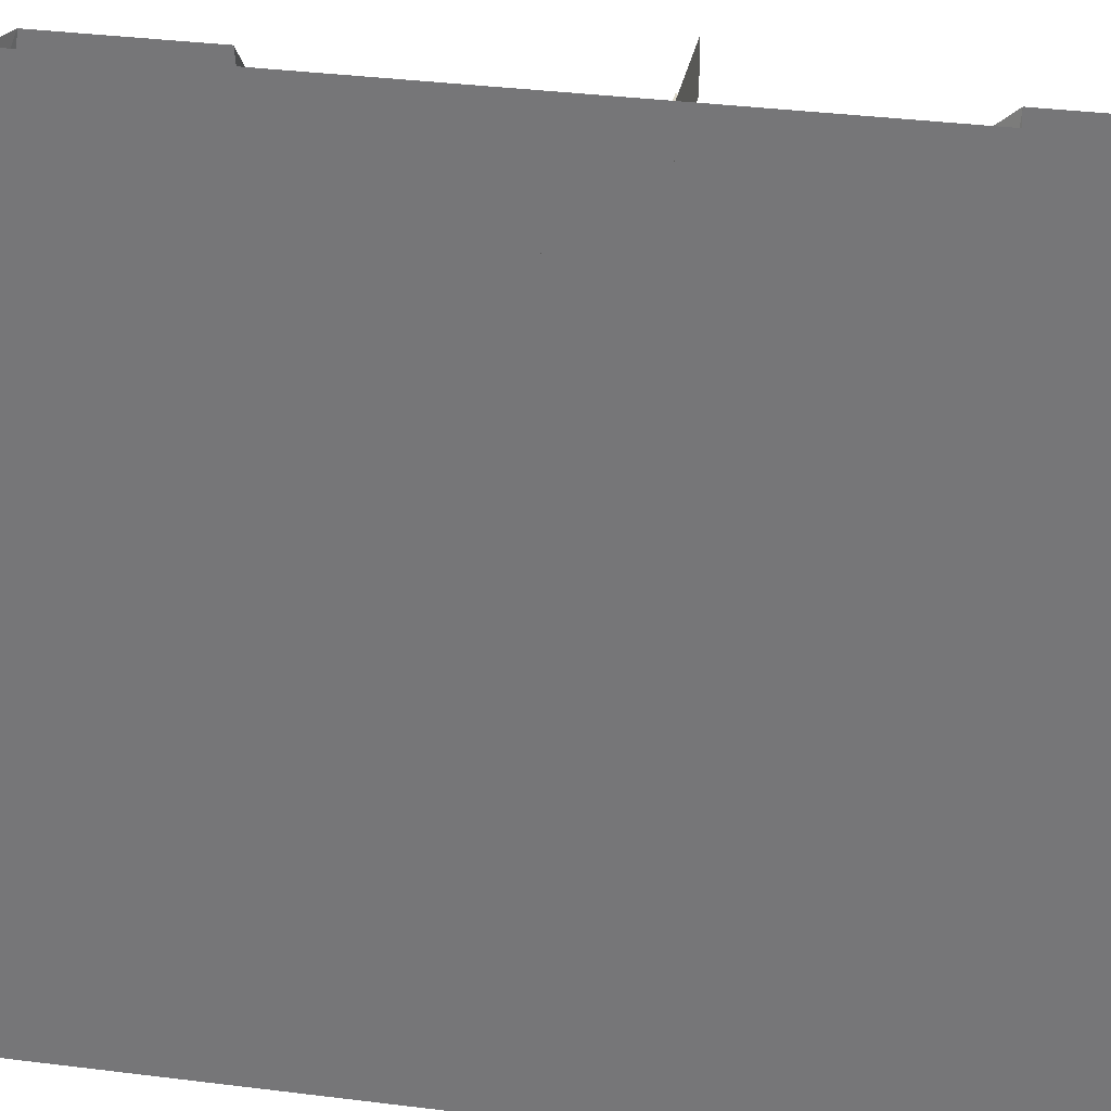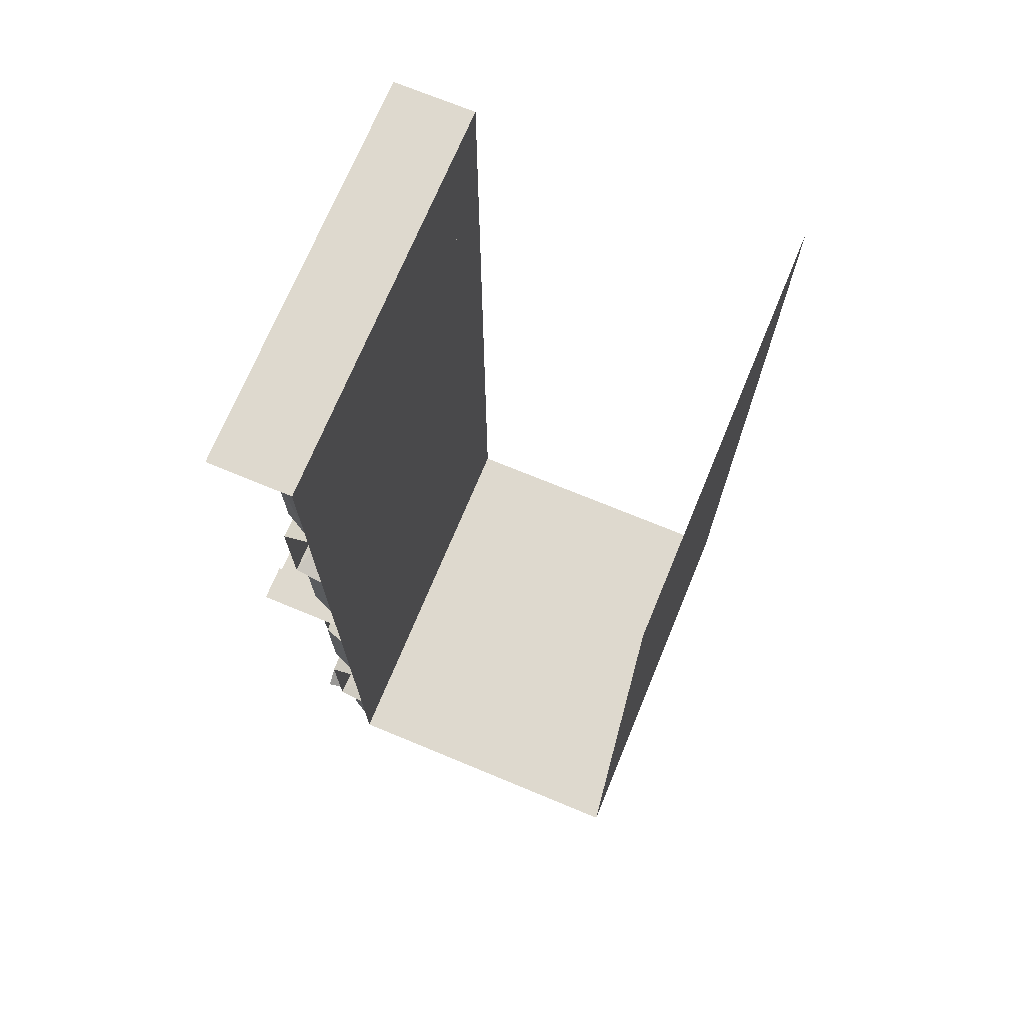
<metadata>
{"format":"obj","ext":"obj","renderer":"f3d","projection":"perspective","resolution":1024,"background":"white","views":[{"elev":31.4,"azim":100.5,"up":"+Z"},{"elev":71.5,"azim":22.5,"up":"+Y"}]}
</metadata>
<code>
v -0.3594 -0.2969 0.4609
v -0.3594 -0.3203 0.1328
v -0.2969 -0.3359 0.1172
v -0.2969 -0.3125 0.4922
v -0.3594 -0.02344 0.4609
v -0.3594 -0.02344 0.08594
v -0.3594 -0.2734 0.08594
v -0.2969 -0.2891 0.0625
v -0.2969 0 0.5
v -0.2969 -0.007812 0.0625
v -0.3594 -0.3203 -0.09375
v -0.3594 -0.02344 -0.1094
v -0.2969 -0.007812 -0.125
v -0.2969 -0.3359 -0.1016
v -0.3594 -0.3125 0.04688
v -0.3594 -0.02344 0.03906
v -0.2969 -0.007812 0.04688
v -0.2969 -0.3281 0.05469
v -0.3594 -0.3047 -0.1719
v -0.3594 -0.2812 -0.4688
v -0.2969 -0.3047 -0.4922
v -0.2969 -0.3281 -0.1562
v -0.3594 -0.2734 -0.1406
v -0.3594 -0.03125 -0.4688
v -0.2969 -0.007812 -0.4922
v -0.2969 -0.2891 -0.1172
v -0.3594 -0.03125 -0.1641
v -0.2969 -0.007812 -0.1406
v -0.3594 -0.9297 -0.125
v -0.3594 -0.9297 -0.4609
v -0.2969 -0.9453 -0.4922
v -0.2969 -0.9453 -0.1094
v -0.3594 -0.8828 -0.07812
v -0.3594 -0.7031 -0.4609
v -0.2969 -0.6797 -0.4922
v -0.3594 -0.6797 -0.07812
v -0.2969 -0.6641 -0.05469
v -0.2969 -0.8984 -0.05469
v -0.3594 -0.6719 0.1328
v -0.3594 -0.9375 0.1172
v -0.2969 -0.9531 0.125
v -0.2969 -0.6562 0.1484
v -0.3594 -0.6797 -0.03125
v -0.3594 -0.9297 -0.03906
v -0.2969 -0.9453 -0.04688
v -0.2969 -0.6641 -0.03906
v -0.3594 -0.9453 0.4688
v -0.3594 -0.9453 0.2031
v -0.2969 -0.9688 0.1875
v -0.2969 -0.9688 0.4922
v -0.3594 -0.6875 0.4688
v -0.3594 -0.6797 0.1797
v -0.3594 -0.8984 0.1797
v -0.2969 -0.9141 0.1562
v -0.2969 -0.6641 0.4922
v -0.2969 -0.6562 0.1562
v -0.3594 -2 0.1484
v -0.3594 -2 0.4531
v -0.2969 -1.984 0.4844
v -0.2969 -1.984 0.1328
v -0.3594 -2.047 0.1016
v -0.3594 -2.25 0.4531
v -0.2969 -2.273 0.4844
v -0.3594 -2.25 0.1016
v -0.2969 -2.266 0.07812
v -0.2969 -2.031 0.07812
v -0.3594 -2.25 -0.125
v -0.3594 -1.992 -0.1094
v -0.2969 -1.977 -0.1172
v -0.2969 -2.266 -0.1406
v -0.3594 -2.25 0.05469
v -0.3594 -2 0.0625
v -0.2969 -1.984 0.07031
v -0.2969 -2.266 0.0625
v -0.3594 -1.984 -0.4688
v -0.3594 -1.953 -0.1953
v -0.2969 -1.93 -0.1797
v -0.2969 -1.961 -0.4922
v -0.3594 -2.242 -0.4688
v -0.3594 -2.242 -0.1797
v -0.3594 -2.008 -0.1562
v -0.2969 -1.992 -0.1328
v -0.2969 -2.266 -0.4922
v -0.2969 -2.266 -0.1562
v -0.3594 -1.617 0.3203
v -0.3594 -1.625 -0.1172
v -0.3594 -1.945 -0.1016
v -0.3594 -1.945 0.3047
v -0.2969 -1.969 0.3438
v -0.2969 -1.594 0.3594
v -0.2969 -1.602 -0.1562
v -0.2969 -1.969 -0.1406
v -0.3594 -0.625 -0.3125
v -0.3594 -0.6172 0.1328
v -0.3594 -0.3672 0.1172
v -0.3594 -0.3672 -0.2969
v -0.2969 -0.3438 -0.3359
v -0.2969 -0.6484 -0.3516
v -0.2969 -0.6406 0.1719
v -0.2969 -0.3438 0.1562
v -0.3594 -1.625 0.4062
v -0.3594 -1.633 0.5
v -0.2969 -1.602 0.5
v -0.2969 -1.602 0.3984
v -0.3594 -1.664 0.3906
v -0.3594 -1.922 0.5
v -0.3594 -1.938 0.3828
v -0.2969 -1.969 0.3594
v -0.2969 -1.953 0.5
v -0.2969 -1.648 0.3672
v -0.3594 -1.891 -0.1953
v -0.3594 -1.922 -0.5
v -0.2969 -1.953 -0.5
v -0.2969 -1.914 -0.1641
v -0.3594 -1.625 -0.1953
v -0.3594 -1.633 -0.5
v -0.2969 -1.602 -0.1719
v -0.2969 -1.602 -0.5
v -0.3594 -0.625 -0.4062
v -0.3594 -0.6172 -0.5
v -0.2969 -0.6484 -0.5
v -0.2969 -0.6484 -0.3984
v -0.3594 -0.5859 -0.3906
v -0.3594 -0.3516 -0.5
v -0.3594 -0.4219 -0.375
v -0.2969 -0.3906 -0.3516
v -0.2969 -0.3203 -0.5
v -0.2969 -0.6016 -0.3672
v -0.3594 -0.3828 0.2109
v -0.3594 -0.3516 0.5
v -0.2969 -0.3203 0.5
v -0.2969 -0.3594 0.1797
v -0.3594 -0.6172 0.2031
v -0.3594 -0.6172 0.5
v -0.2969 -0.6406 0.1797
v -0.2969 -0.6484 0.5
v -0.3594 -1.273 -0.4609
v -0.3594 -1.273 -0.3281
v -0.2969 -1.258 -0.3125
v -0.2969 -1.258 -0.4922
v -0.3594 -1.57 -0.4609
v -0.3594 -1.57 -0.2812
v -0.3594 -1.32 -0.2812
v -0.2969 -1.305 -0.2578
v -0.2969 -1.594 -0.4922
v -0.2969 -1.586 -0.2578
v -0.3594 -1.273 0.1875
v -0.3594 -1.57 0.2031
v -0.2969 -1.586 0.2188
v -0.2969 -1.258 0.1953
v -0.3594 -1.281 -0.2422
v -0.3594 -1.57 -0.2344
v -0.2969 -1.586 -0.2422
v -0.2969 -1.266 -0.25
v -0.3594 -1.289 0.2656
v -0.3594 -1.289 0.4688
v -0.2969 -1.266 0.4922
v -0.2969 -1.266 0.25
v -0.3594 -1.32 0.2344
v -0.3594 -1.562 0.4688
v -0.2969 -1.586 0.4922
v -0.2969 -1.305 0.2109
v -0.3594 -1.562 0.2578
v -0.2969 -1.586 0.2344
v -0.2969 0 -0.5
v -0.2969 -2.289 -0.5
v -0.2969 -2.289 0.5
v -0.1953 -2.289 -0.5
v -0.1953 -2.289 0.5
v -0.0625 -2.289 -0.05469
v 0 -2.289 0.5
v 0.25 -2.289 -0.5
v 0.3203 -2.289 0.125
v 0.25 -2.289 0.5
v 0.5 -2.289 0.5
v 0.5 -2.289 -0.5
v 0.5 0 -0.5
v 0.5 0 0.5
v -0.5 0 0.5
v -0.5 0 -0.5
v 0 -2.289 -0.5
v -0.5 -1.047 0.5
v -0.5 -1.047 0.4141
v -0.2969 -1.047 0.4141
v -0.2969 -1.047 0.5
v -0.5 -1.078 0.4141
v -0.5 -1.078 0.3359
v -0.3672 -1.078 0.4141
v -0.5 -1.078 -0.3359
v -0.5 -1.078 -0.4141
v -0.3672 -1.078 -0.4141
v -0.3672 -1.219 -0.4141
v -0.3672 -1.219 0.4141
v -0.2969 -1.219 0.4141
v -0.2969 -1.078 0.4141
v -0.2969 -1.219 -0.4141
v -0.5 -1.047 -0.4141
v -0.5 -1.047 -0.5
v -0.2969 -1.047 -0.5
v -0.2969 -1.047 -0.4141
v -0.2969 -1.078 -0.4141
v -0.3828 -2.195 0.1562
v -0.3828 -2.148 0.1875
v -0.3828 -1.883 0.05469
v -0.3828 -1.875 0.02344
v -0.3828 -1.852 0.0625
v -0.3828 -1.867 0.08594
v -0.3828 -1.836 0.1094
v -0.3828 -1.797 0.09375
v -0.3828 -1.922 0.3047
v -0.3828 -1.875 0.3047
v -0.3828 -1.742 0.3438
v -0.3828 -1.742 0.3203
v -0.3828 -1.633 0.3203
v -0.3828 -1.656 0.3047
v -0.3828 -1.516 0.2422
v -0.3828 -1.531 0.2266
v -0.3828 -1.445 0.1328
v -0.3828 -1.461 0.1172
v -0.3828 -1.414 0.01562
v -0.3828 -1.438 0.01562
v -0.3828 -1.445 -0.1328
v -0.3828 -1.461 -0.1172
v -0.3828 -1.516 -0.2422
v -0.3828 -1.531 -0.2188
v -0.3828 -1.633 -0.3125
v -0.3828 -1.656 -0.2969
v -0.3828 -1.742 -0.3438
v -0.3828 -1.742 -0.3125
v -0.3828 -1.82 -0.3203
v -0.3828 -1.844 -0.3438
v -0.3828 -1.938 -0.3125
v -0.3828 -1.898 -0.2969
v -0.3828 -1.852 -0.1328
v -0.3828 -1.836 -0.1484
v -0.3828 -1.875 0.125
v -0.3828 -1.898 0.1016
v -0.3828 -2.055 0.2656
v -0.3828 -2.008 0.2734
v -0.3828 -1.922 0.3594
v -0.3828 -1.906 0.3359
v -0.3828 -1.742 0.3906
v -0.3828 -1.742 0.3594
v -0.3828 -1.633 0.3672
v -0.3828 -1.633 0.3359
v -0.3828 -1.5 0.2812
v -0.3828 -1.516 0.2656
v -0.3828 -1.398 0.1484
v -0.3828 -1.43 0.1406
v -0.3828 -1.367 0.01562
v -0.3828 -1.391 0.01562
v -0.3828 -1.398 -0.1328
v -0.3828 -1.43 -0.125
v -0.3828 -1.5 -0.2812
v -0.3828 -1.516 -0.2656
v -0.3828 -1.633 -0.3672
v -0.3828 -1.633 -0.3359
v -0.3828 -1.742 -0.3906
v -0.3828 -1.742 -0.3672
v -0.3828 -1.859 -0.3828
v -0.3828 -1.852 -0.3672
v -0.3828 -1.969 -0.3438
v -0.3828 -1.969 -0.3125
v -0.3828 -2.094 -0.2578
v -0.3828 -2.039 -0.2656
v -0.3828 -1.852 -0.0625
v -0.3828 -1.836 -0.1016
v -0.3828 -1.797 -0.08594
v -0.3828 -1.82 -0.1016
v -0.3828 -1.797 -0.2812
v -0.3828 -1.82 -0.2969
v -0.3828 -1.742 -0.2891
v -0.3828 -1.742 -0.2734
v -0.3828 -1.664 -0.2578
v -0.3828 -1.648 -0.2812
v -0.3828 -1.547 -0.1797
v -0.3828 -1.547 -0.2031
v -0.3828 -1.492 -0.08594
v -0.3828 -1.477 -0.09375
v -0.3828 -1.477 0.01562
v -0.3828 -1.453 0.01562
v -0.3828 -1.492 0.07812
v -0.3828 -1.477 0.09375
v -0.3828 -1.547 0.1797
v -0.3828 -1.547 0.2031
v -0.3828 -1.664 0.2578
v -0.3828 -1.648 0.2812
v -0.3828 -1.742 0.2734
v -0.3828 -1.742 0.2969
v -0.3828 -1.789 0.3047
v -0.3828 -1.75 0.05469
v -0.3828 -1.789 0.05469
v -0.3828 -1.82 0.02344
v -0.3828 -1.742 0.01562
v -0.3828 -1.82 0.01562
v -0.3828 -1.82 -0.02344
v -0.3828 -2.141 -0.2109
v -0.3828 -2.188 -0.1953
v -0.3828 -2.094 -0.2812
v -0.3828 -2.109 -0.2969
v -0.3828 -1.969 -0.3672
v -0.3828 -1.984 -0.3828
v -0.3828 -1.852 -0.4141
v -0.3828 -1.852 -0.4375
v -0.3828 -1.742 -0.4141
v -0.3828 -1.742 -0.4375
v -0.3828 -1.664 -0.3906
v -0.3828 -1.664 -0.4141
v -0.3828 -1.531 -0.3203
v -0.3828 -1.523 -0.3516
v -0.3828 -1.43 -0.2344
v -0.3828 -1.414 -0.25
v -0.3828 -1.352 -0.07031
v -0.3828 -1.328 -0.07031
v -0.3828 -1.352 0.01562
v -0.3828 -1.32 0.01562
v -0.3828 -1.352 0.09375
v -0.3828 -1.328 0.09375
v -0.3828 -1.438 0.25
v -0.3828 -1.422 0.2656
v -0.3828 -1.531 0.3359
v -0.3828 -1.523 0.3594
v -0.3828 -1.664 0.3984
v -0.3828 -1.664 0.4141
v -0.3828 -1.742 0.4062
v -0.3828 -1.742 0.4297
v -0.3828 -1.836 0.3984
v -0.3828 -1.836 0.4141
v -0.3828 -1.969 0.3516
v -0.3828 -1.984 0.3828
v -0.3828 -2.078 0.2734
v -0.3828 -2.102 0.2891
v -0.3828 -1.742 0.04688
v -0.3828 -1.742 0.03906
v -0.3828 -1.727 0.01562
v -0.3828 -1.734 -0.02344
v -0.3828 -1.742 -0.03906
v -0.3828 -1.812 -0.03906
v -0.3828 -1.789 -0.04688
v -0.3828 -1.758 -0.04688
v -0.3828 -1.742 -0.2344
v -0.3828 -1.781 -0.2656
v -0.3828 -1.742 -0.2656
v -0.3828 -1.641 -0.1953
v -0.3828 -1.633 -0.2188
v -0.3828 -1.578 -0.125
v -0.3828 -1.555 -0.1484
v -0.3828 -1.531 -0.04688
v -0.3828 -1.516 -0.0625
v -0.3828 -1.523 0.01562
v -0.3828 -1.5 0.01562
v -0.3828 -1.531 0.0625
v -0.3828 -1.516 0.07812
v -0.3828 -1.578 0.1406
v -0.3828 -1.555 0.1562
v -0.3828 -1.641 0.2031
v -0.3828 -1.633 0.2266
v -0.3828 -1.703 0.2109
v -0.3828 -1.727 0.25
v -0.3828 -1.727 0.1094
v -0.3828 -1.742 0.09375
v -0.3828 -1.711 0.1016
v -0.3828 -1.711 0.0625
v -0.3828 -1.656 0.1328
v -0.3828 -1.656 0.1016
v -0.3828 -1.609 0.07031
v -0.3828 -1.617 0.03906
v -0.3828 -1.586 0.01562
v -0.3828 -1.617 0.01562
v -0.3828 -1.594 -0.04688
v -0.3828 -1.617 -0.01562
v -0.3828 -1.633 -0.1016
v -0.3828 -1.633 -0.07031
v -0.3828 -1.688 -0.07031
v -0.3828 -1.672 -0.04688
v -0.3828 -2.164 -0.03125
v -0.3828 -2.164 -0.01562
v -0.3828 -2.141 -0.007812
v -0.3828 -2.117 -0.01562
v -0.3828 -2.117 -0.03125
v -0.3828 -2.141 -0.04688
v -0.3828 -2.07 -0.02344
v -0.3828 -2.102 -0.01562
v -0.3828 -2.07 -0.01562
v -0.3828 -2.031 0.007812
v -0.3828 -2.031 -0.01562
v -0.3828 -2.102 -0.03125
v -0.3828 -2.07 -0.0625
v -0.3828 -2.094 -0.0625
v -0.3828 -2.07 -0.03125
v -0.3828 -2.031 -0.03906
v -0.3828 -2.031 -0.0625
v -0.3828 -2.094 0.007812
v -0.3828 -2.07 0.007812
v -0.3828 -1.656 0.07812
v -0.3828 -1.664 0.03906
v -0.3828 -1.641 0.01562
v -0.3828 -1.664 0.01562
v -0.3828 -1.633 -0.007812
v -0.3828 -1.672 -0.007812
v -0.3828 -1.703 0.01562
v -0.3828 -1.688 -0.03906
v -0.3828 -1.711 -0.01562
v -0.3828 -1.719 -0.07812
v -0.3828 -1.742 -0.07031
v -0.3828 -1.695 -0.1797
v -0.3828 -1.727 -0.2109
v -0.3828 -1.664 -0.1641
v -0.3828 -1.664 -0.1875
v -0.3828 -1.617 -0.1172
v -0.3828 -1.609 -0.1484
v -0.3828 -1.578 -0.05469
v -0.3828 -1.547 -0.05469
v -0.3828 -1.57 0.01562
v -0.3828 -1.547 0.01562
v -0.3828 -1.586 0.07812
v -0.3828 -1.555 0.07812
v -0.3828 -1.625 0.1328
v -0.3828 -1.609 0.1562
v -0.3828 -1.664 0.1641
v -0.3828 -1.672 0.1953
v -0.3828 -1.688 0.125
v -0.3828 -1.711 0.1406
v -0.4531 -2.188 -0.4297
v -0.4531 -2.219 -0.3906
v -0.4531 -2.18 -0.3594
v -0.4531 -2.148 -0.3984
v -0.375 -2.18 -0.4141
v -0.375 -2.203 -0.3906
v -0.375 -2.18 -0.375
v -0.375 -2.164 -0.3984
v -0.3672 -2.203 0.2969
v -0.3672 -2.242 0.4453
v -0.375 -2.031 0.4531
v -0.375 -2.055 0.2969
v -0.375 -2.016 -0.007812
v -0.3672 -2.242 -0.007812
v -0.375 -2.055 -0.2891
v -0.3672 -2.203 -0.2891
v -0.375 -2.031 -0.4531
v -0.3672 -2.242 -0.4453
v -0.3672 -1.727 0.4453
v -0.3672 -1.75 0.2969
v -0.3672 -1.711 -0.007812
v -0.3672 -1.75 -0.2891
v -0.3672 -1.727 -0.4453
v -0.375 -1.305 -0.2891
v -0.375 -1.281 -0.4531
v -0.375 -1.281 0.4531
v -0.375 -1.305 0.2969
v -0.375 -1.266 -0.007812
v -0.4531 -2.195 0.375
v -0.4531 -2.227 0.4141
v -0.4531 -2.188 0.4453
v -0.4531 -2.156 0.4062
v -0.375 -2.188 0.3906
v -0.375 -2.211 0.4141
v -0.375 -2.188 0.4297
v -0.375 -2.172 0.4062
f 1 2 3
f 1 3 4
f 2 7 8
f 2 8 3
f 11 14 15
f 15 14 18
f 19 20 21
f 19 21 22
f 19 22 23
f 23 22 26
f 79 83 80
f 80 83 84
f 93 98 94
f 94 98 99
f 106 107 108
f 106 108 109
f 111 112 113
f 111 113 114
f 141 145 142
f 142 145 146
f 148 152 153
f 148 153 149
f 160 163 164
f 160 164 161
f 1 4 5
f 1 5 6
f 1 6 7
f 1 7 2
f 5 4 9
f 5 9 6
f 6 9 10
f 6 10 7
f 7 10 8
f 11 12 13
f 11 13 14
f 11 15 12
f 12 15 16
f 12 16 17
f 12 17 13
f 15 18 16
f 16 18 17
f 19 23 20
f 20 23 24
f 20 24 25
f 20 25 21
f 23 26 27
f 23 27 24
f 24 27 28
f 24 28 25
f 27 26 28
f 75 76 77
f 75 77 78
f 75 78 79
f 75 79 80
f 75 80 81
f 75 81 76
f 76 81 82
f 76 82 77
f 79 78 83
f 80 84 81
f 81 84 82
f 93 94 95
f 93 95 96
f 93 96 97
f 93 97 98
f 94 99 95
f 95 99 100
f 95 100 96
f 96 100 97
f 101 102 103
f 101 103 104
f 101 104 105
f 101 105 102
f 102 105 106
f 106 105 107
f 105 104 110
f 105 110 107
f 107 110 108
f 111 114 115
f 111 115 116
f 111 116 112
f 115 114 117
f 115 117 116
f 116 117 118
f 137 138 139
f 137 139 140
f 137 140 141
f 137 141 142
f 137 142 143
f 137 143 138
f 138 143 144
f 138 144 139
f 141 140 145
f 142 146 143
f 143 146 144
f 147 148 149
f 147 149 150
f 147 150 151
f 147 151 148
f 148 151 152
f 151 150 154
f 151 154 152
f 152 154 153
f 155 156 157
f 155 157 158
f 155 158 159
f 155 159 156
f 156 159 160
f 156 160 161
f 156 161 157
f 159 158 162
f 159 162 163
f 159 163 160
f 163 162 164
f 29 30 31
f 29 31 32
f 29 32 33
f 33 32 38
f 47 48 49
f 47 49 50
f 48 53 54
f 48 54 49
f 29 33 30
f 30 33 34
f 30 34 35
f 30 35 31
f 34 36 37
f 34 37 35
f 36 33 38
f 36 38 37
f 47 50 51
f 47 51 52
f 47 52 53
f 47 53 48
f 51 50 55
f 51 55 52
f 52 55 56
f 52 56 53
f 53 56 54
f 33 36 34
f 39 40 41
f 39 41 42
f 39 42 43
f 39 43 40
f 40 43 44
f 44 43 46
f 44 46 45
f 43 42 46
f 171 170 172
f 171 172 173
f 171 173 174
f 170 181 172
f 40 44 45
f 40 45 41
f 174 173 175
f 175 173 176
f 173 172 176
f 57 58 59
f 57 59 60
f 57 60 61
f 57 61 58
f 58 61 62
f 58 62 63
f 58 63 59
f 64 61 66
f 64 66 65
f 61 60 66
f 61 64 62
f 169 168 170
f 169 170 171
f 170 168 181
f 62 64 65
f 62 65 63
f 67 68 69
f 67 69 70
f 67 71 68
f 68 71 72
f 68 72 73
f 68 73 69
f 72 71 74
f 72 74 73
f 85 86 87
f 85 87 88
f 85 88 89
f 85 89 90
f 85 90 86
f 86 90 91
f 86 91 87
f 87 91 92
f 119 123 120
f 120 123 124
f 124 123 125
f 124 125 126
f 124 126 127
f 123 128 125
f 125 128 126
f 129 130 131
f 129 131 132
f 129 132 133
f 129 133 134
f 129 134 130
f 133 132 135
f 67 70 71
f 71 70 74
f 87 92 88
f 88 92 89
f 119 120 121
f 119 121 122
f 119 122 123
f 123 122 128
f 133 135 134
f 134 135 136
f 9 165 166
f 9 166 167
f 167 166 168
f 167 168 169
f 175 176 177
f 175 177 178
f 9 179 180
f 9 180 165
f 182 183 184
f 182 184 185
f 197 198 199
f 197 199 200
f 186 187 188
f 189 190 191
f 189 191 187
f 187 191 188
f 186 188 184
f 186 184 183
f 188 193 194
f 188 194 195
f 188 195 184
f 193 192 196
f 193 196 194
f 197 200 191
f 197 191 190
f 200 201 191
f 191 201 192
f 192 201 196
f 188 191 192
f 188 192 193
f 202 203 204
f 202 204 205
f 205 204 206
f 206 204 207
f 206 207 208
f 206 208 209
f 209 208 210
f 209 210 211
f 211 210 212
f 211 212 213
f 213 212 214
f 213 214 215
f 215 214 216
f 215 216 217
f 217 216 218
f 217 218 219
f 219 218 220
f 219 220 221
f 221 220 222
f 221 222 223
f 223 222 224
f 223 224 225
f 225 224 226
f 225 226 227
f 227 226 228
f 227 228 229
f 229 228 230
f 230 228 231
f 230 231 232
f 230 232 233
f 233 232 234
f 233 234 235
f 236 237 238
f 236 238 239
f 239 238 240
f 239 240 241
f 241 240 242
f 241 242 243
f 243 242 244
f 243 244 245
f 245 244 246
f 245 246 247
f 247 246 248
f 247 248 249
f 249 248 250
f 249 250 251
f 251 250 252
f 251 252 253
f 253 252 254
f 253 254 255
f 255 254 256
f 255 256 257
f 257 256 258
f 257 258 259
f 259 258 260
f 259 260 261
f 261 260 262
f 261 262 263
f 263 262 264
f 263 264 265
f 265 264 266
f 265 266 267
f 267 266 268
f 267 268 269
f 269 268 270
f 269 270 271
f 271 270 272
f 272 270 273
f 272 273 274
f 272 274 275
f 275 274 276
f 275 276 277
f 277 276 278
f 277 278 279
f 279 278 280
f 279 280 281
f 281 280 282
f 281 282 283
f 283 282 284
f 283 284 285
f 285 284 286
f 285 286 287
f 287 286 288
f 287 288 289
f 289 288 290
f 290 288 291
f 290 291 292
f 292 291 293
f 293 291 294
f 293 294 295
f 295 294 296
f 295 296 297
f 295 297 298
f 298 297 299
f 298 299 300
f 300 299 301
f 300 301 302
f 302 301 303
f 302 303 304
f 304 303 305
f 304 305 306
f 306 305 307
f 306 307 308
f 308 307 309
f 308 309 310
f 310 309 311
f 310 311 312
f 312 311 313
f 312 313 314
f 314 313 315
f 314 315 316
f 316 315 317
f 316 317 318
f 318 317 319
f 318 319 320
f 320 319 321
f 320 321 322
f 322 321 323
f 322 323 324
f 324 323 325
f 324 325 326
f 326 325 327
f 326 327 328
f 328 327 329
f 328 329 330
f 330 329 331
f 330 331 332
f 332 331 203
f 332 203 202
f 291 333 294
f 294 333 334
f 294 334 335
f 294 335 336
f 294 336 337
f 294 337 296
f 296 337 338
f 338 337 339
f 339 337 340
f 339 340 341
f 339 341 342
f 342 341 343
f 343 341 344
f 343 344 345
f 345 344 346
f 345 346 347
f 347 346 348
f 347 348 349
f 349 348 350
f 349 350 351
f 351 350 352
f 351 352 353
f 353 352 354
f 353 354 355
f 355 354 356
f 355 356 357
f 357 356 358
f 357 358 359
f 359 358 360
f 359 360 361
f 361 360 362
f 361 362 363
f 363 362 364
f 363 364 365
f 365 364 366
f 365 366 367
f 367 366 368
f 367 368 369
f 369 368 370
f 369 370 371
f 371 370 372
f 371 372 373
f 373 372 374
f 373 374 375
f 376 377 378
f 376 378 379
f 376 379 380
f 376 380 381
f 382 380 379
f 382 379 383
f 382 383 384
f 382 384 385
f 382 385 386
f 380 382 387
f 380 387 388
f 380 388 389
f 390 382 391
f 390 391 392
f 387 382 390
f 383 379 393
f 383 393 394
f 395 396 335
f 395 335 334
f 396 395 397
f 396 397 398
f 398 397 399
f 398 399 400
f 398 400 401
f 401 400 402
f 401 402 403
f 403 402 404
f 403 404 405
f 405 404 406
f 405 406 407
f 407 406 408
f 407 408 409
f 409 408 410
f 409 410 411
f 411 410 412
f 411 412 413
f 413 412 414
f 413 414 415
f 415 414 416
f 415 416 417
f 417 416 418
f 417 418 419
f 419 418 420
f 419 420 421
f 421 420 422
f 421 422 423
f 424 425 426
f 424 426 427
f 452 453 454
f 452 454 455
f 424 427 428
f 426 430 427
f 427 430 431
f 427 431 428
f 452 455 456
f 454 458 455
f 455 458 459
f 455 459 456
f 424 428 425
f 425 428 429
f 425 429 426
f 426 429 430
f 452 456 453
f 453 456 457
f 453 457 454
f 454 457 458
f 432 433 434
f 432 434 435
f 432 435 436
f 432 436 437
f 437 436 438
f 437 438 439
f 439 438 440
f 439 440 441
f 435 434 442
f 435 442 443
f 435 443 436
f 436 443 444
f 436 444 438
f 438 444 445
f 438 445 440
f 440 445 446
f 446 445 447
f 446 447 448
f 443 442 449
f 443 449 450
f 443 450 444
f 444 450 451
f 444 451 445
f 445 451 447

</code>
